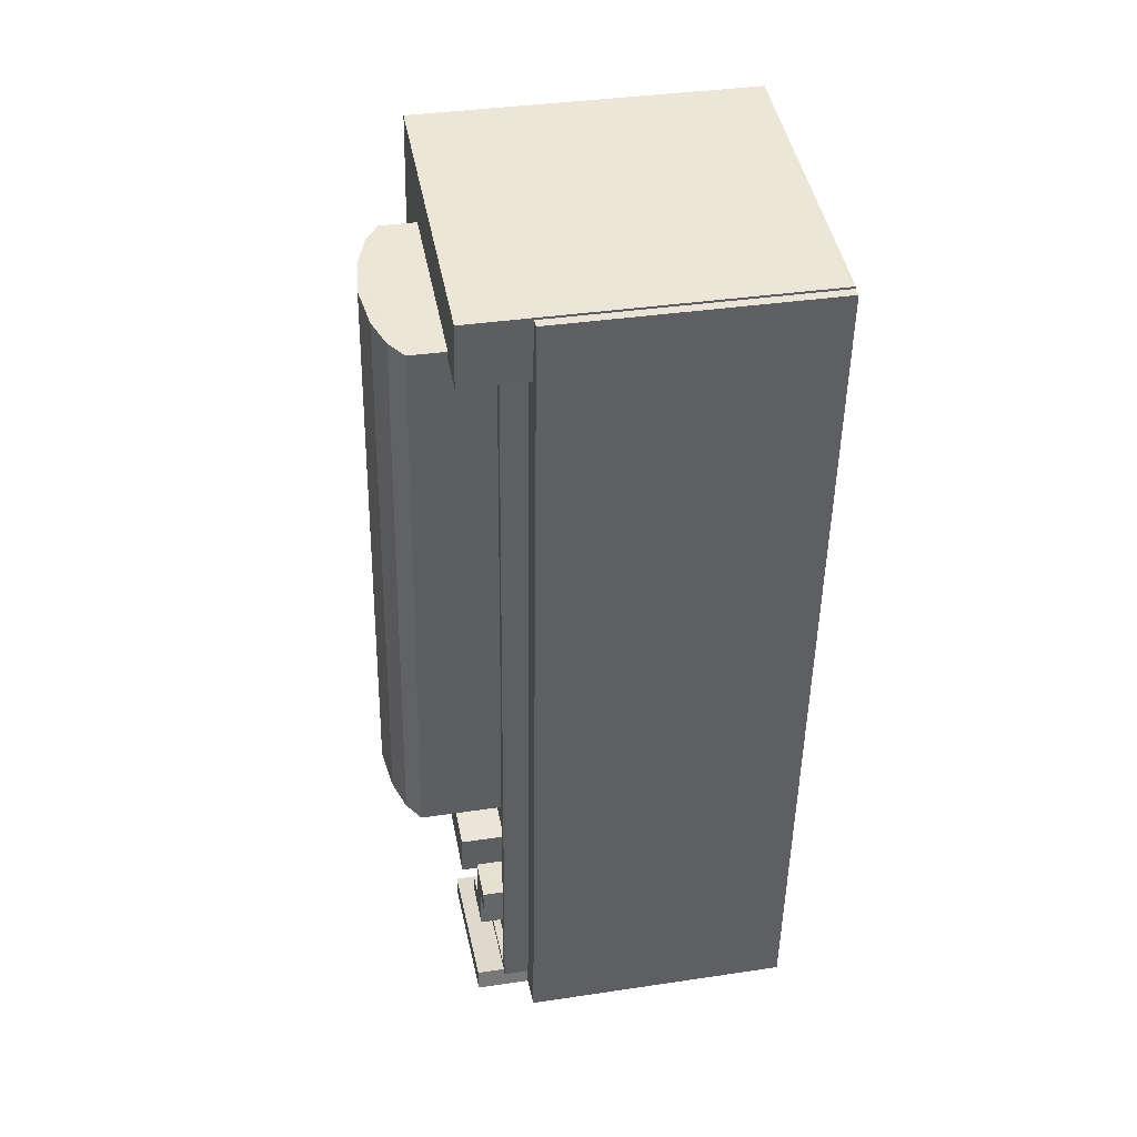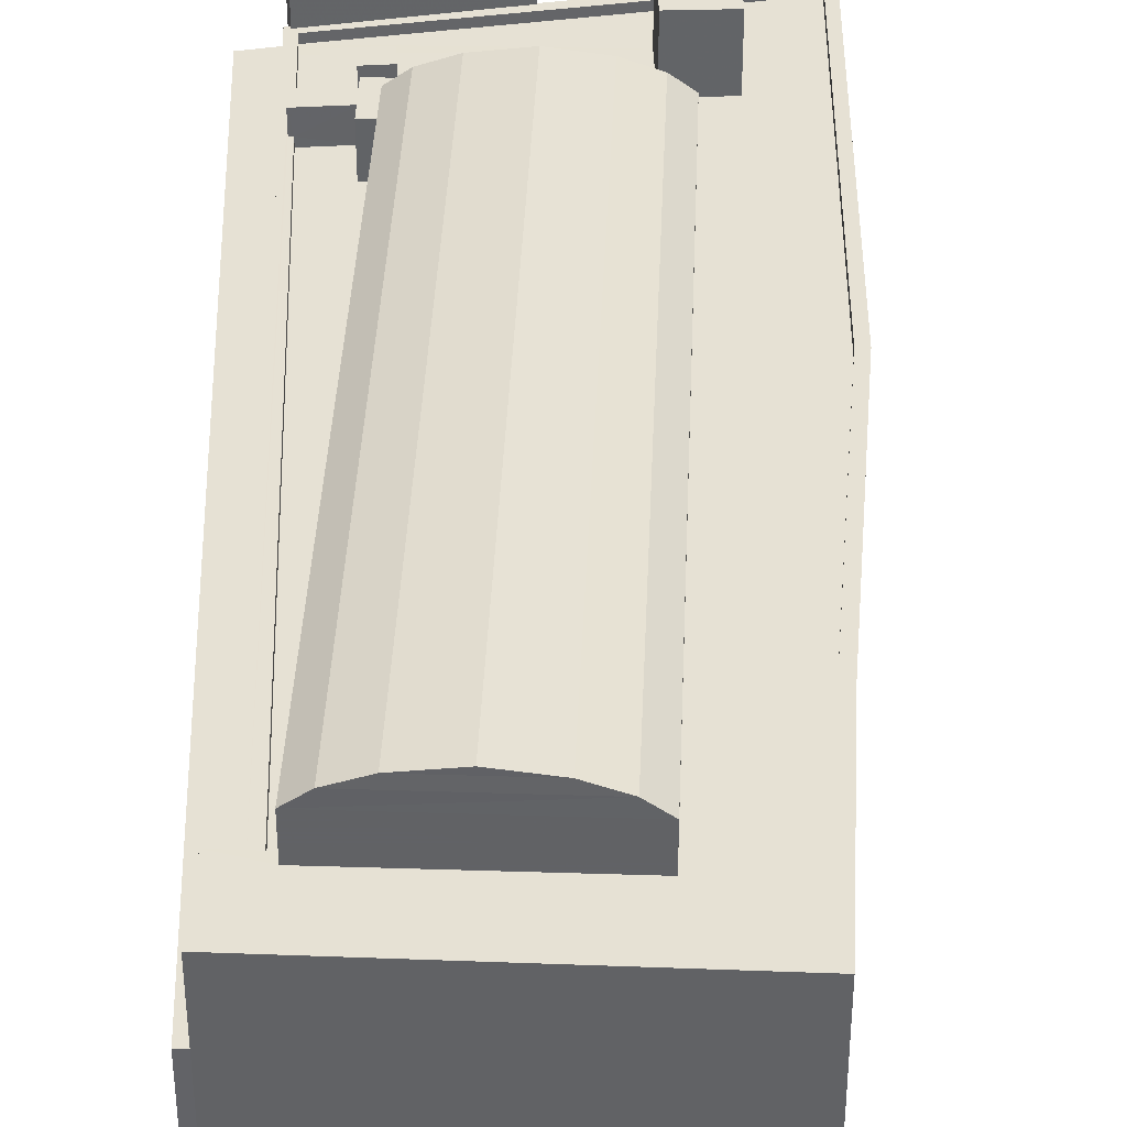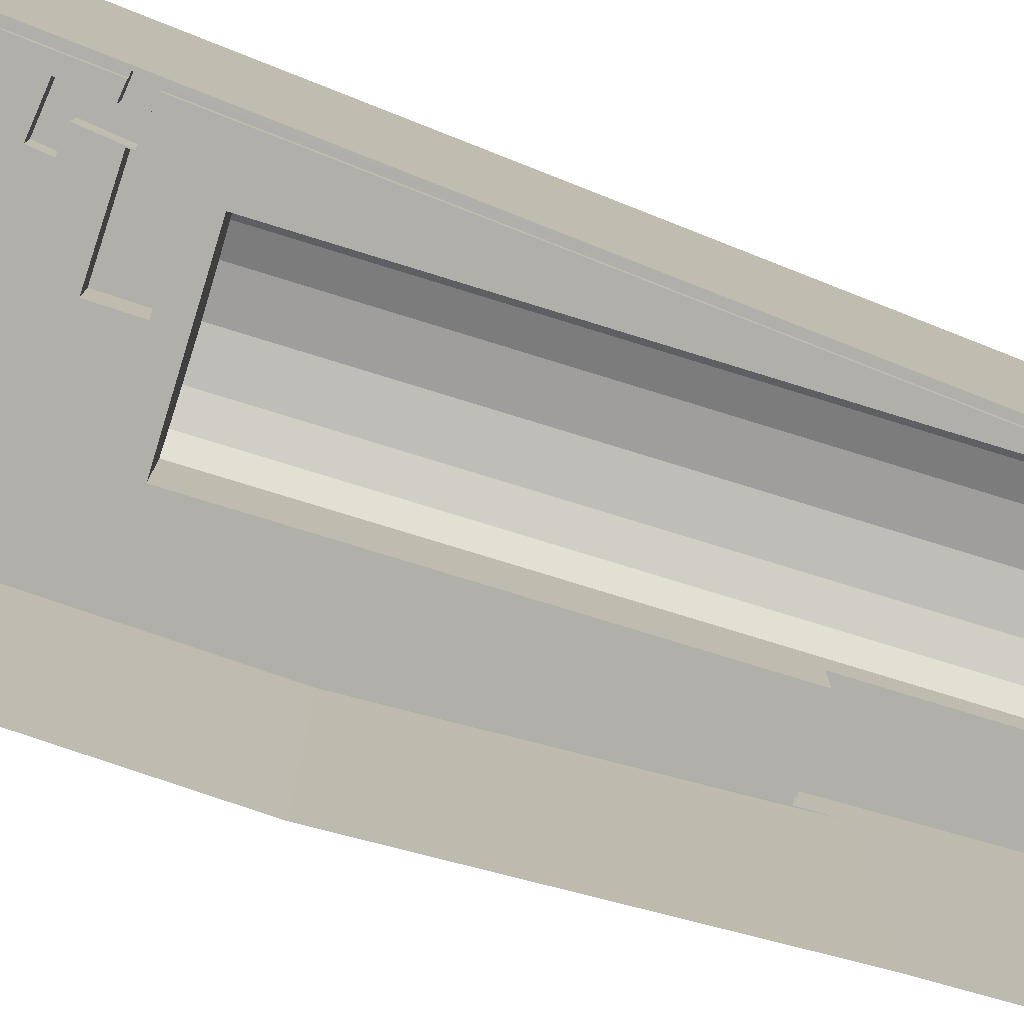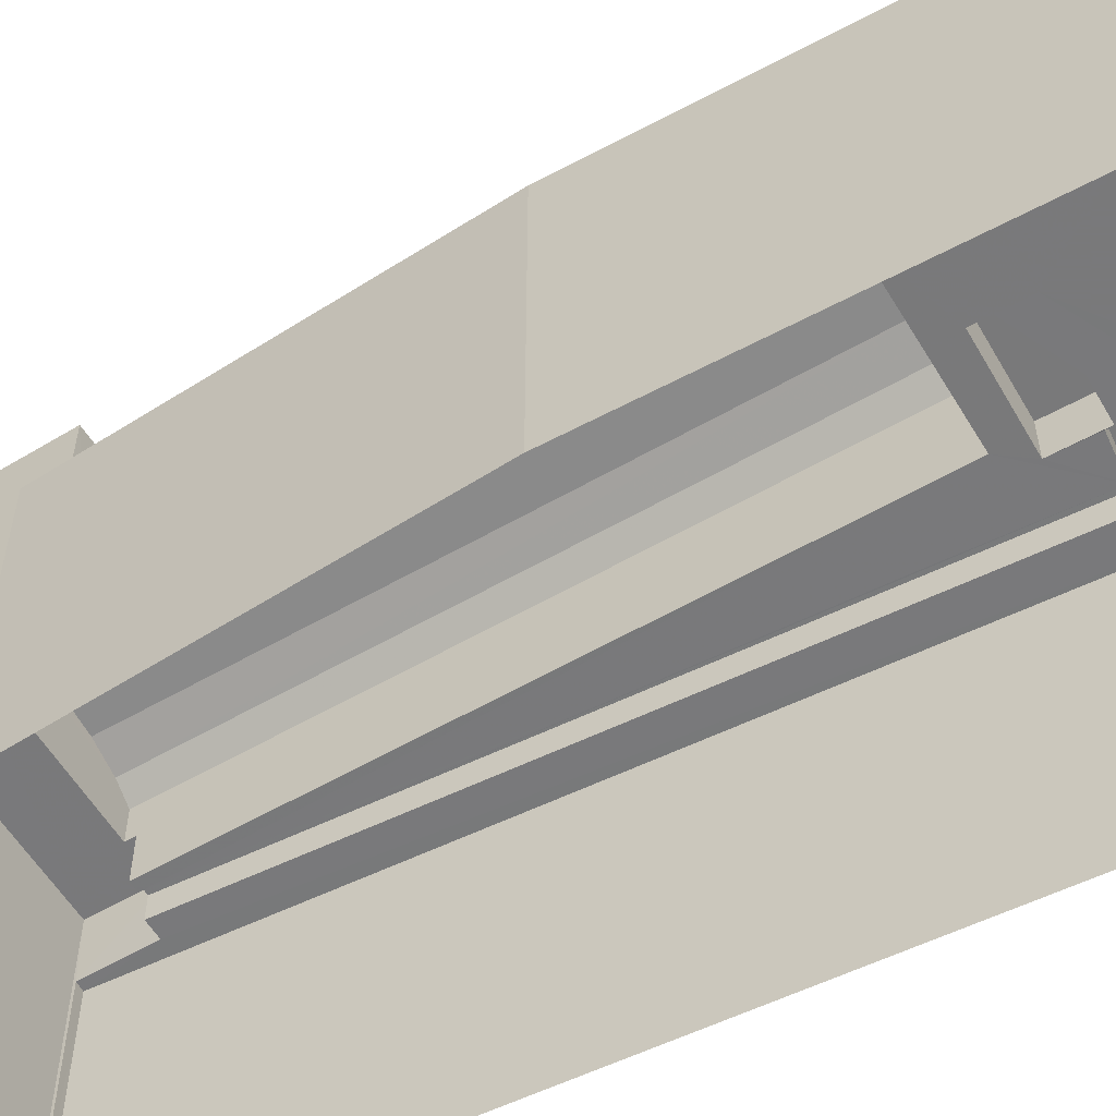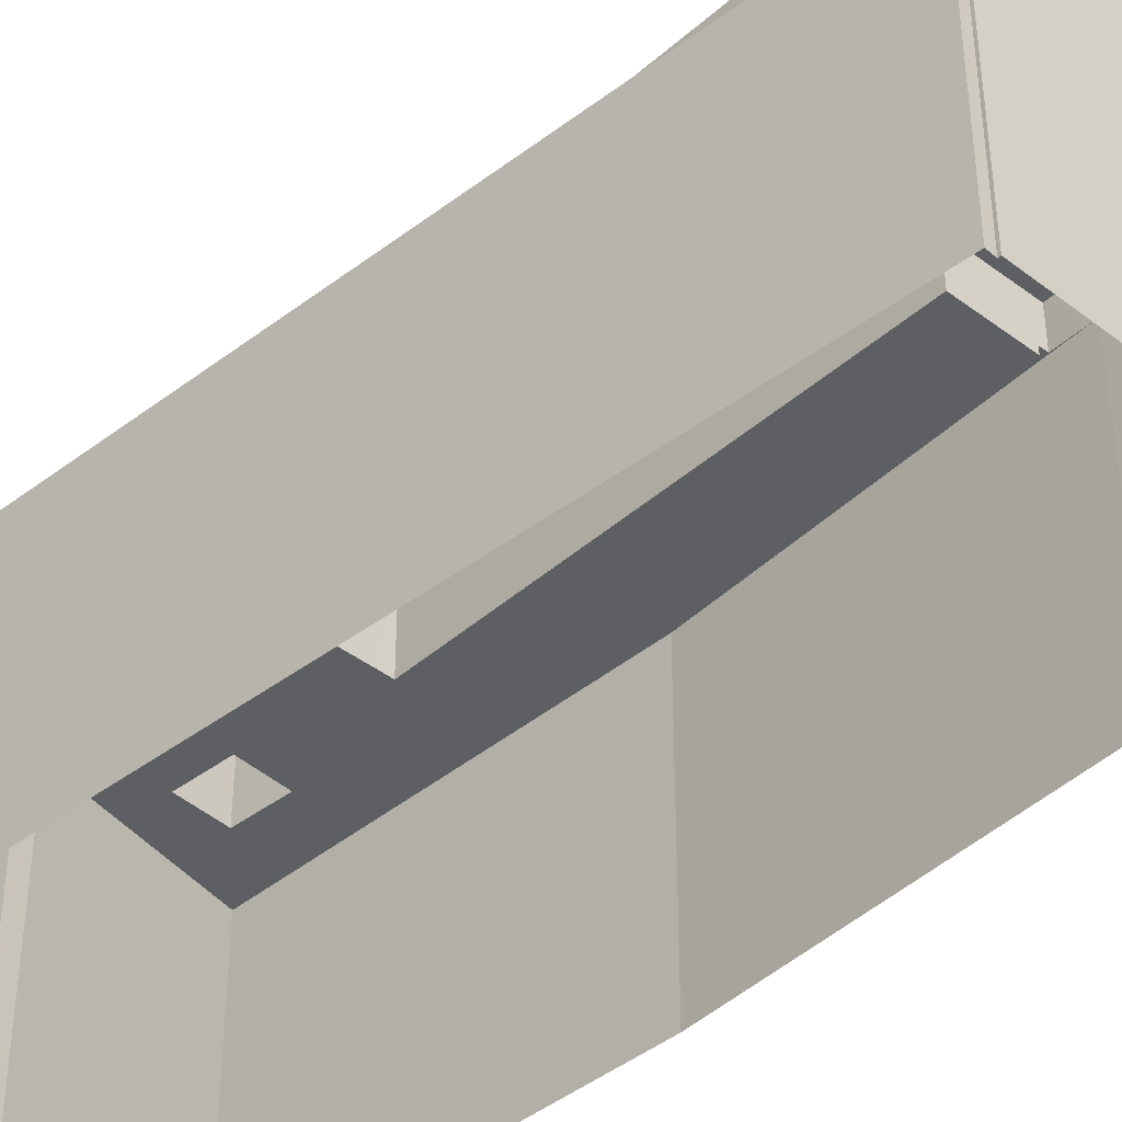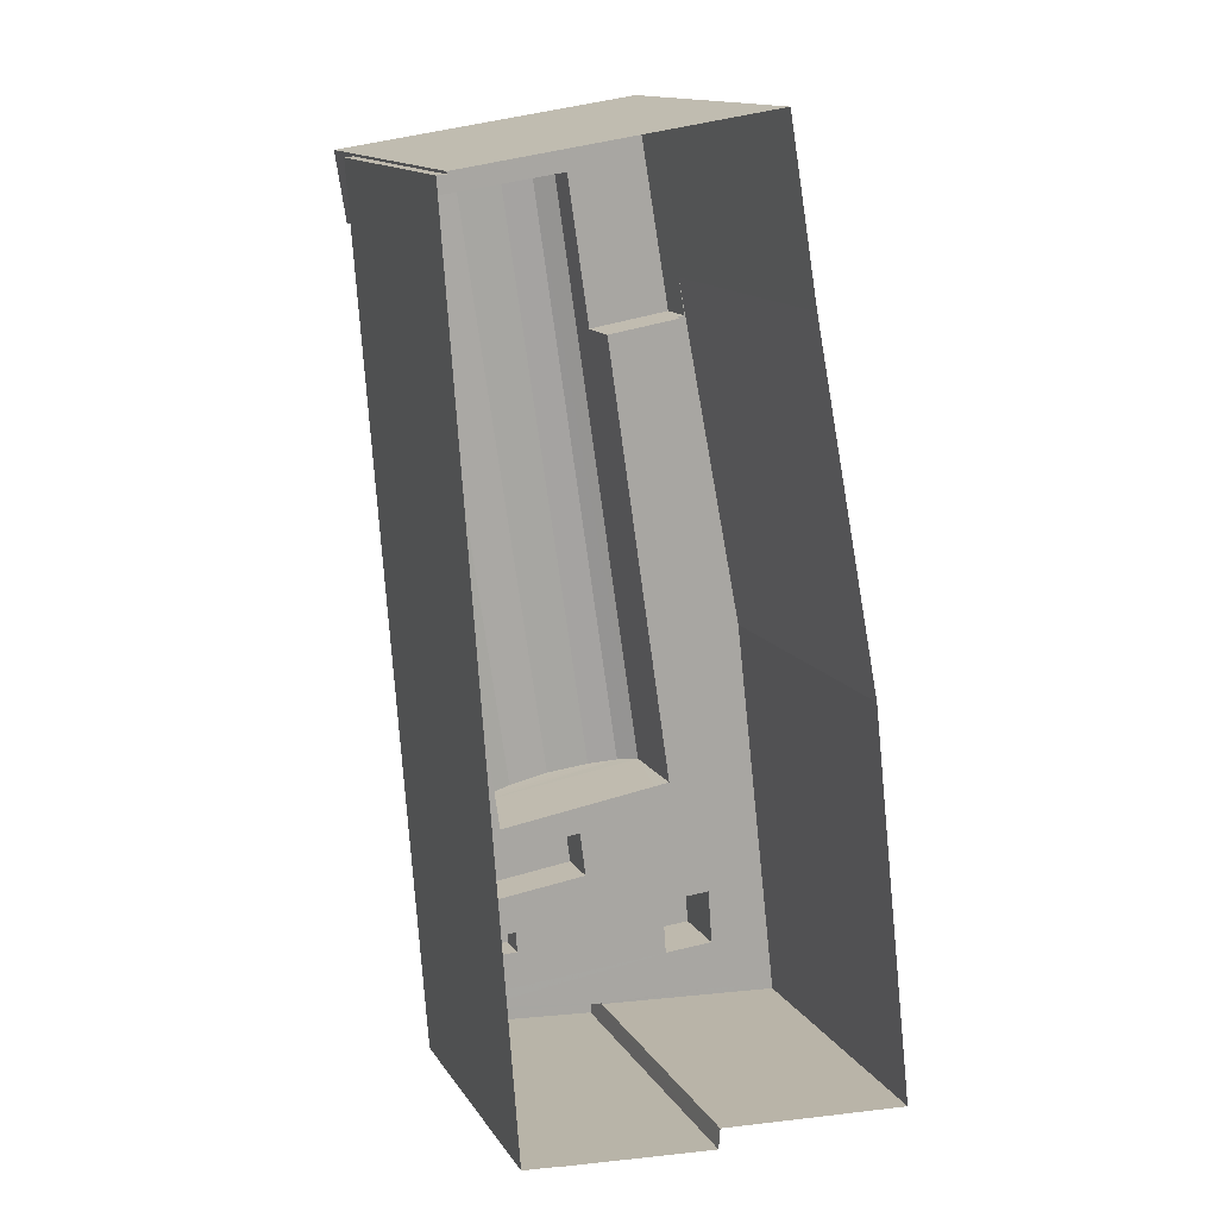
<metadata>
{"format":"obj","ext":"obj","renderer":"f3d","projection":"perspective","resolution":1024,"background":"white","views":[{"elev":36.9,"azim":79.1,"up":"+Y"},{"elev":39.1,"azim":174.0,"up":"+Z"},{"elev":-78.0,"azim":64.5,"up":"+Z"},{"elev":-57.8,"azim":-67.5,"up":"+Z"},{"elev":-41.3,"azim":128.5,"up":"+Z"},{"elev":14.4,"azim":158.2,"up":"+Y"}]}
</metadata>
<code>
v -1.25e+04 -3.784e+04 27.41
v -1.25e+04 -3.782e+04 27.41
v -1.25e+04 -3.784e+04 27.41
v -1.25e+04 -3.784e+04 27.41
v -1.249e+04 -3.784e+04 27.41
v -1.249e+04 -3.784e+04 27.41
v -1.25e+04 -3.781e+04 27.41
v -1.249e+04 -3.781e+04 27.41
v -1.25e+04 -3.781e+04 27.41
v -1.249e+04 -3.781e+04 27.41
v -1.249e+04 -3.784e+04 27.41
v -1.249e+04 -3.781e+04 27.41
v -1.249e+04 -3.781e+04 35.95
v -1.249e+04 -3.781e+04 35.95
v -1.249e+04 -3.781e+04 35.95
v -1.249e+04 -3.784e+04 35.95
v -1.249e+04 -3.783e+04 35.95
v -1.249e+04 -3.784e+04 35.95
v -1.249e+04 -3.781e+04 35.95
v -1.249e+04 -3.783e+04 35.95
v -1.249e+04 -3.783e+04 36.76
v -1.249e+04 -3.783e+04 36.76
v -1.249e+04 -3.781e+04 36.76
v -1.249e+04 -3.781e+04 36.76
v -1.249e+04 -3.783e+04 36.76
v -1.249e+04 -3.783e+04 36.76
v -1.249e+04 -3.783e+04 36.76
v -1.25e+04 -3.784e+04 36.76
v -1.25e+04 -3.784e+04 36.76
v -1.25e+04 -3.784e+04 36.76
v -1.25e+04 -3.781e+04 36.76
v -1.25e+04 -3.782e+04 36.76
v -1.25e+04 -3.781e+04 36.76
v -1.25e+04 -3.784e+04 36.76
v -1.25e+04 -3.781e+04 36.76
v -1.25e+04 -3.782e+04 36.76
v -1.249e+04 -3.783e+04 36.76
v -1.249e+04 -3.783e+04 36.76
v -1.249e+04 -3.783e+04 36.76
v -1.249e+04 -3.783e+04 36.51
v -1.249e+04 -3.783e+04 36.51
v -1.249e+04 -3.783e+04 36.51
v -1.25e+04 -3.783e+04 36.51
v -1.25e+04 -3.783e+04 36.51
v -1.25e+04 -3.783e+04 36.51
v -1.25e+04 -3.783e+04 36.51
v -1.249e+04 -3.783e+04 36.51
v -1.249e+04 -3.783e+04 36.51
v -1.249e+04 -3.783e+04 36.51
v -1.249e+04 -3.781e+04 36.51
v -1.249e+04 -3.781e+04 36.51
v -1.25e+04 -3.783e+04 36.51
v -1.249e+04 -3.783e+04 36.51
v -1.249e+04 -3.783e+04 36.51
v -1.25e+04 -3.784e+04 36.51
v -1.25e+04 -3.783e+04 36.51
v -1.25e+04 -3.782e+04 36.51
v -1.25e+04 -3.781e+04 36.51
v -1.25e+04 -3.781e+04 36.51
v -1.25e+04 -3.783e+04 36.51
v -1.25e+04 -3.783e+04 36.51
v -1.25e+04 -3.783e+04 36.51
v -1.249e+04 -3.783e+04 36.51
v -1.249e+04 -3.783e+04 36.51
v -1.249e+04 -3.783e+04 36.51
v -1.249e+04 -3.783e+04 36.51
v -1.249e+04 -3.783e+04 36.51
v -1.249e+04 -3.783e+04 36.51
v -1.249e+04 -3.784e+04 37.65
v -1.249e+04 -3.783e+04 37.65
v -1.25e+04 -3.784e+04 37.65
v -1.25e+04 -3.784e+04 37.65
v -1.249e+04 -3.783e+04 37.41
v -1.249e+04 -3.783e+04 37.41
v -1.249e+04 -3.783e+04 37.41
v -1.249e+04 -3.783e+04 37.41
v -1.249e+04 -3.783e+04 37.41
v -1.249e+04 -3.783e+04 37.41
v -1.249e+04 -3.783e+04 37.41
v -1.249e+04 -3.783e+04 37.41
v -1.25e+04 -3.781e+04 38.02
v -1.25e+04 -3.781e+04 38.02
v -1.25e+04 -3.781e+04 38.02
v -1.25e+04 -3.781e+04 38.02
v -1.249e+04 -3.781e+04 38.02
v -1.249e+04 -3.781e+04 38.02
v -1.249e+04 -3.781e+04 38.02
v -1.249e+04 -3.781e+04 38.02
v -1.25e+04 -3.783e+04 39.57
v -1.25e+04 -3.781e+04 39.57
v -1.25e+04 -3.783e+04 39.14
v -1.25e+04 -3.781e+04 39.14
v -1.249e+04 -3.781e+04 39.89
v -1.25e+04 -3.783e+04 39.89
v -1.249e+04 -3.783e+04 39.57
v -1.249e+04 -3.783e+04 39.89
v -1.25e+04 -3.783e+04 40.07
v -1.249e+04 -3.783e+04 39.14
v -1.249e+04 -3.781e+04 39.14
v -1.249e+04 -3.781e+04 39.57
v -1.249e+04 -3.781e+04 39.89
v -1.249e+04 -3.781e+04 40.07
v -1.249e+04 -3.783e+04 37.9
v -1.249e+04 -3.783e+04 37.9
v -1.25e+04 -3.783e+04 37.9
v -1.25e+04 -3.783e+04 37.9
v -1.25e+04 -3.783e+04 38.47
v -1.25e+04 -3.783e+04 38.47
v -1.25e+04 -3.783e+04 38.47
v -1.25e+04 -3.783e+04 38.47
f 1 2 3
f 4 3 5
f 6 4 5
f 2 7 8
f 8 7 9
f 8 9 10
f 5 2 11
f 11 2 12
f 12 2 8
f 3 2 5
f 13 14 15
f 13 15 16
f 16 17 18
f 15 19 17
f 18 17 20
f 15 17 16
f 21 22 23
f 23 24 25
f 26 27 22
f 28 29 30
f 31 32 33
f 30 29 34
f 32 28 30
f 35 33 36
f 34 26 37
f 36 32 30
f 37 21 38
f 30 34 37
f 21 23 39
f 39 23 25
f 21 37 22
f 26 22 37
f 33 32 36
f 40 41 42
f 43 44 45
f 46 44 43
f 42 47 48
f 49 47 50
f 49 50 51
f 40 42 48
f 43 48 49
f 46 43 49
f 48 47 49
f 52 53 54
f 55 53 52
f 55 56 57
f 58 59 57
f 60 44 46
f 60 58 57
f 56 61 44
f 55 62 56
f 55 52 62
f 56 60 57
f 56 44 60
f 40 45 63
f 40 64 41
f 45 44 61
f 65 66 67
f 54 66 65
f 52 54 68
f 61 52 45
f 54 65 68
f 64 40 63
f 68 63 45
f 52 68 45
f 69 70 71
f 72 69 71
f 73 74 75
f 73 75 76
f 77 78 79
f 74 77 75
f 75 77 80
f 80 77 79
f 81 82 83
f 81 83 84
f 84 83 85
f 86 87 88
f 86 88 85
f 83 86 85
f 89 90 91
f 90 92 91
f 93 90 89
f 94 93 89
f 94 89 95
f 96 94 95
f 97 94 96
f 89 91 98
f 95 89 98
f 99 92 90
f 100 99 90
f 100 90 93
f 101 100 93
f 102 101 93
f 95 98 99
f 100 95 99
f 96 95 100
f 101 96 100
f 102 93 94
f 97 102 94
f 102 97 101
f 97 96 101
f 103 104 105
f 106 103 105
f 107 108 109
f 107 110 108
f 5 11 16
f 18 5 16
f 8 13 12
f 8 14 13
f 13 16 11
f 12 13 11
f 17 22 27
f 20 17 27
f 17 23 22
f 17 19 23
f 25 50 47
f 25 24 50
f 53 37 54
f 54 38 66
f 54 37 38
f 37 53 55
f 30 37 55
f 36 55 57
f 36 30 55
f 59 36 57
f 59 35 36
f 29 28 1
f 3 29 1
f 32 2 1
f 28 32 1
f 31 2 32
f 31 7 2
f 71 29 72
f 72 29 4
f 71 34 29
f 4 29 3
f 5 18 6
f 26 70 27
f 18 20 27
f 6 18 69
f 27 70 69
f 18 27 69
f 69 72 4
f 6 69 4
f 70 34 71
f 70 26 34
f 77 74 65
f 67 77 65
f 74 73 68
f 65 74 68
f 73 76 63
f 68 73 63
f 63 75 64
f 63 76 75
f 42 41 80
f 41 64 75
f 80 41 75
f 47 42 25
f 39 25 79
f 79 25 80
f 25 42 80
f 21 79 78
f 21 39 79
f 67 38 77
f 77 38 78
f 67 66 38
f 78 38 21
f 33 81 31
f 7 31 9
f 9 31 84
f 31 81 84
f 85 10 9
f 84 85 9
f 88 14 85
f 85 14 10
f 88 15 14
f 10 14 8
f 81 35 82
f 82 35 58
f 81 33 35
f 58 35 59
f 87 51 24
f 87 23 88
f 23 15 88
f 24 51 50
f 23 19 15
f 87 24 23
f 92 82 91
f 91 82 60
f 92 83 82
f 60 82 58
f 83 92 99
f 86 83 99
f 49 87 98
f 98 87 99
f 49 51 87
f 99 87 86
f 49 98 46
f 98 91 46
f 91 60 46
f 45 105 43
f 45 106 105
f 43 104 48
f 43 105 104
f 40 104 103
f 40 48 104
f 45 103 106
f 45 40 103
f 109 108 56
f 62 109 56
f 56 110 61
f 56 108 110
f 110 107 52
f 61 110 52
f 107 109 62
f 52 107 62

</code>
